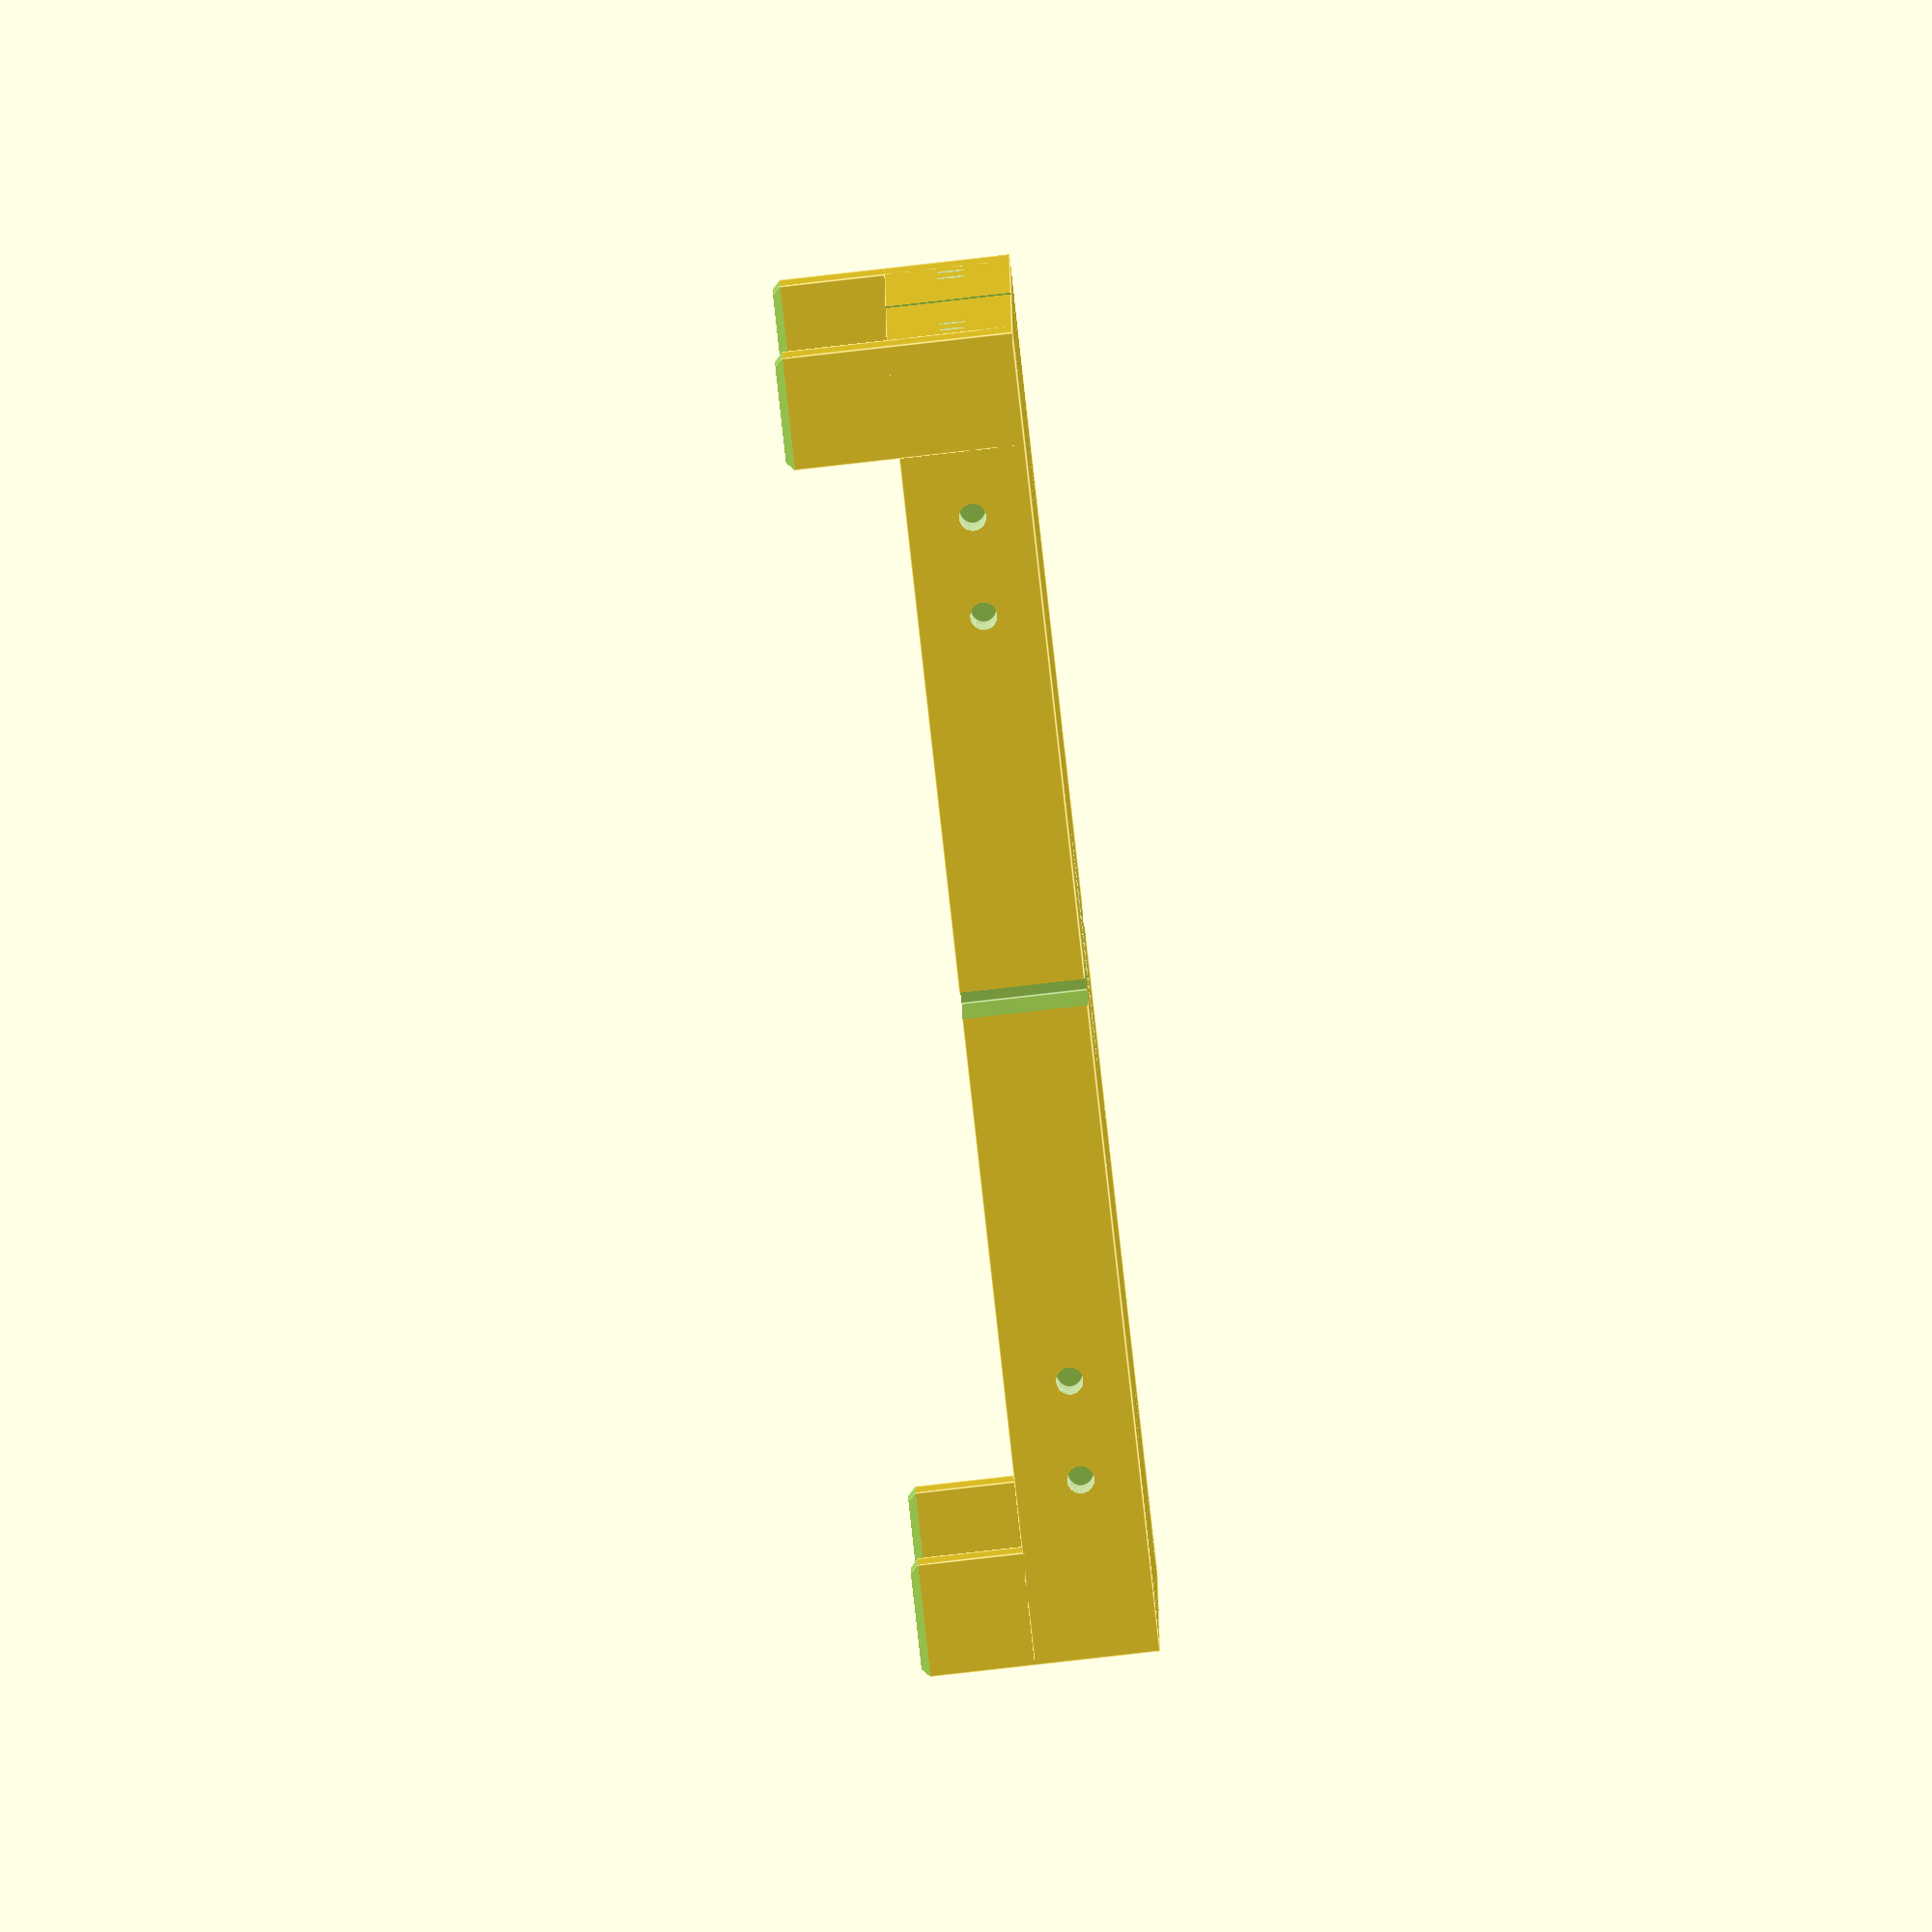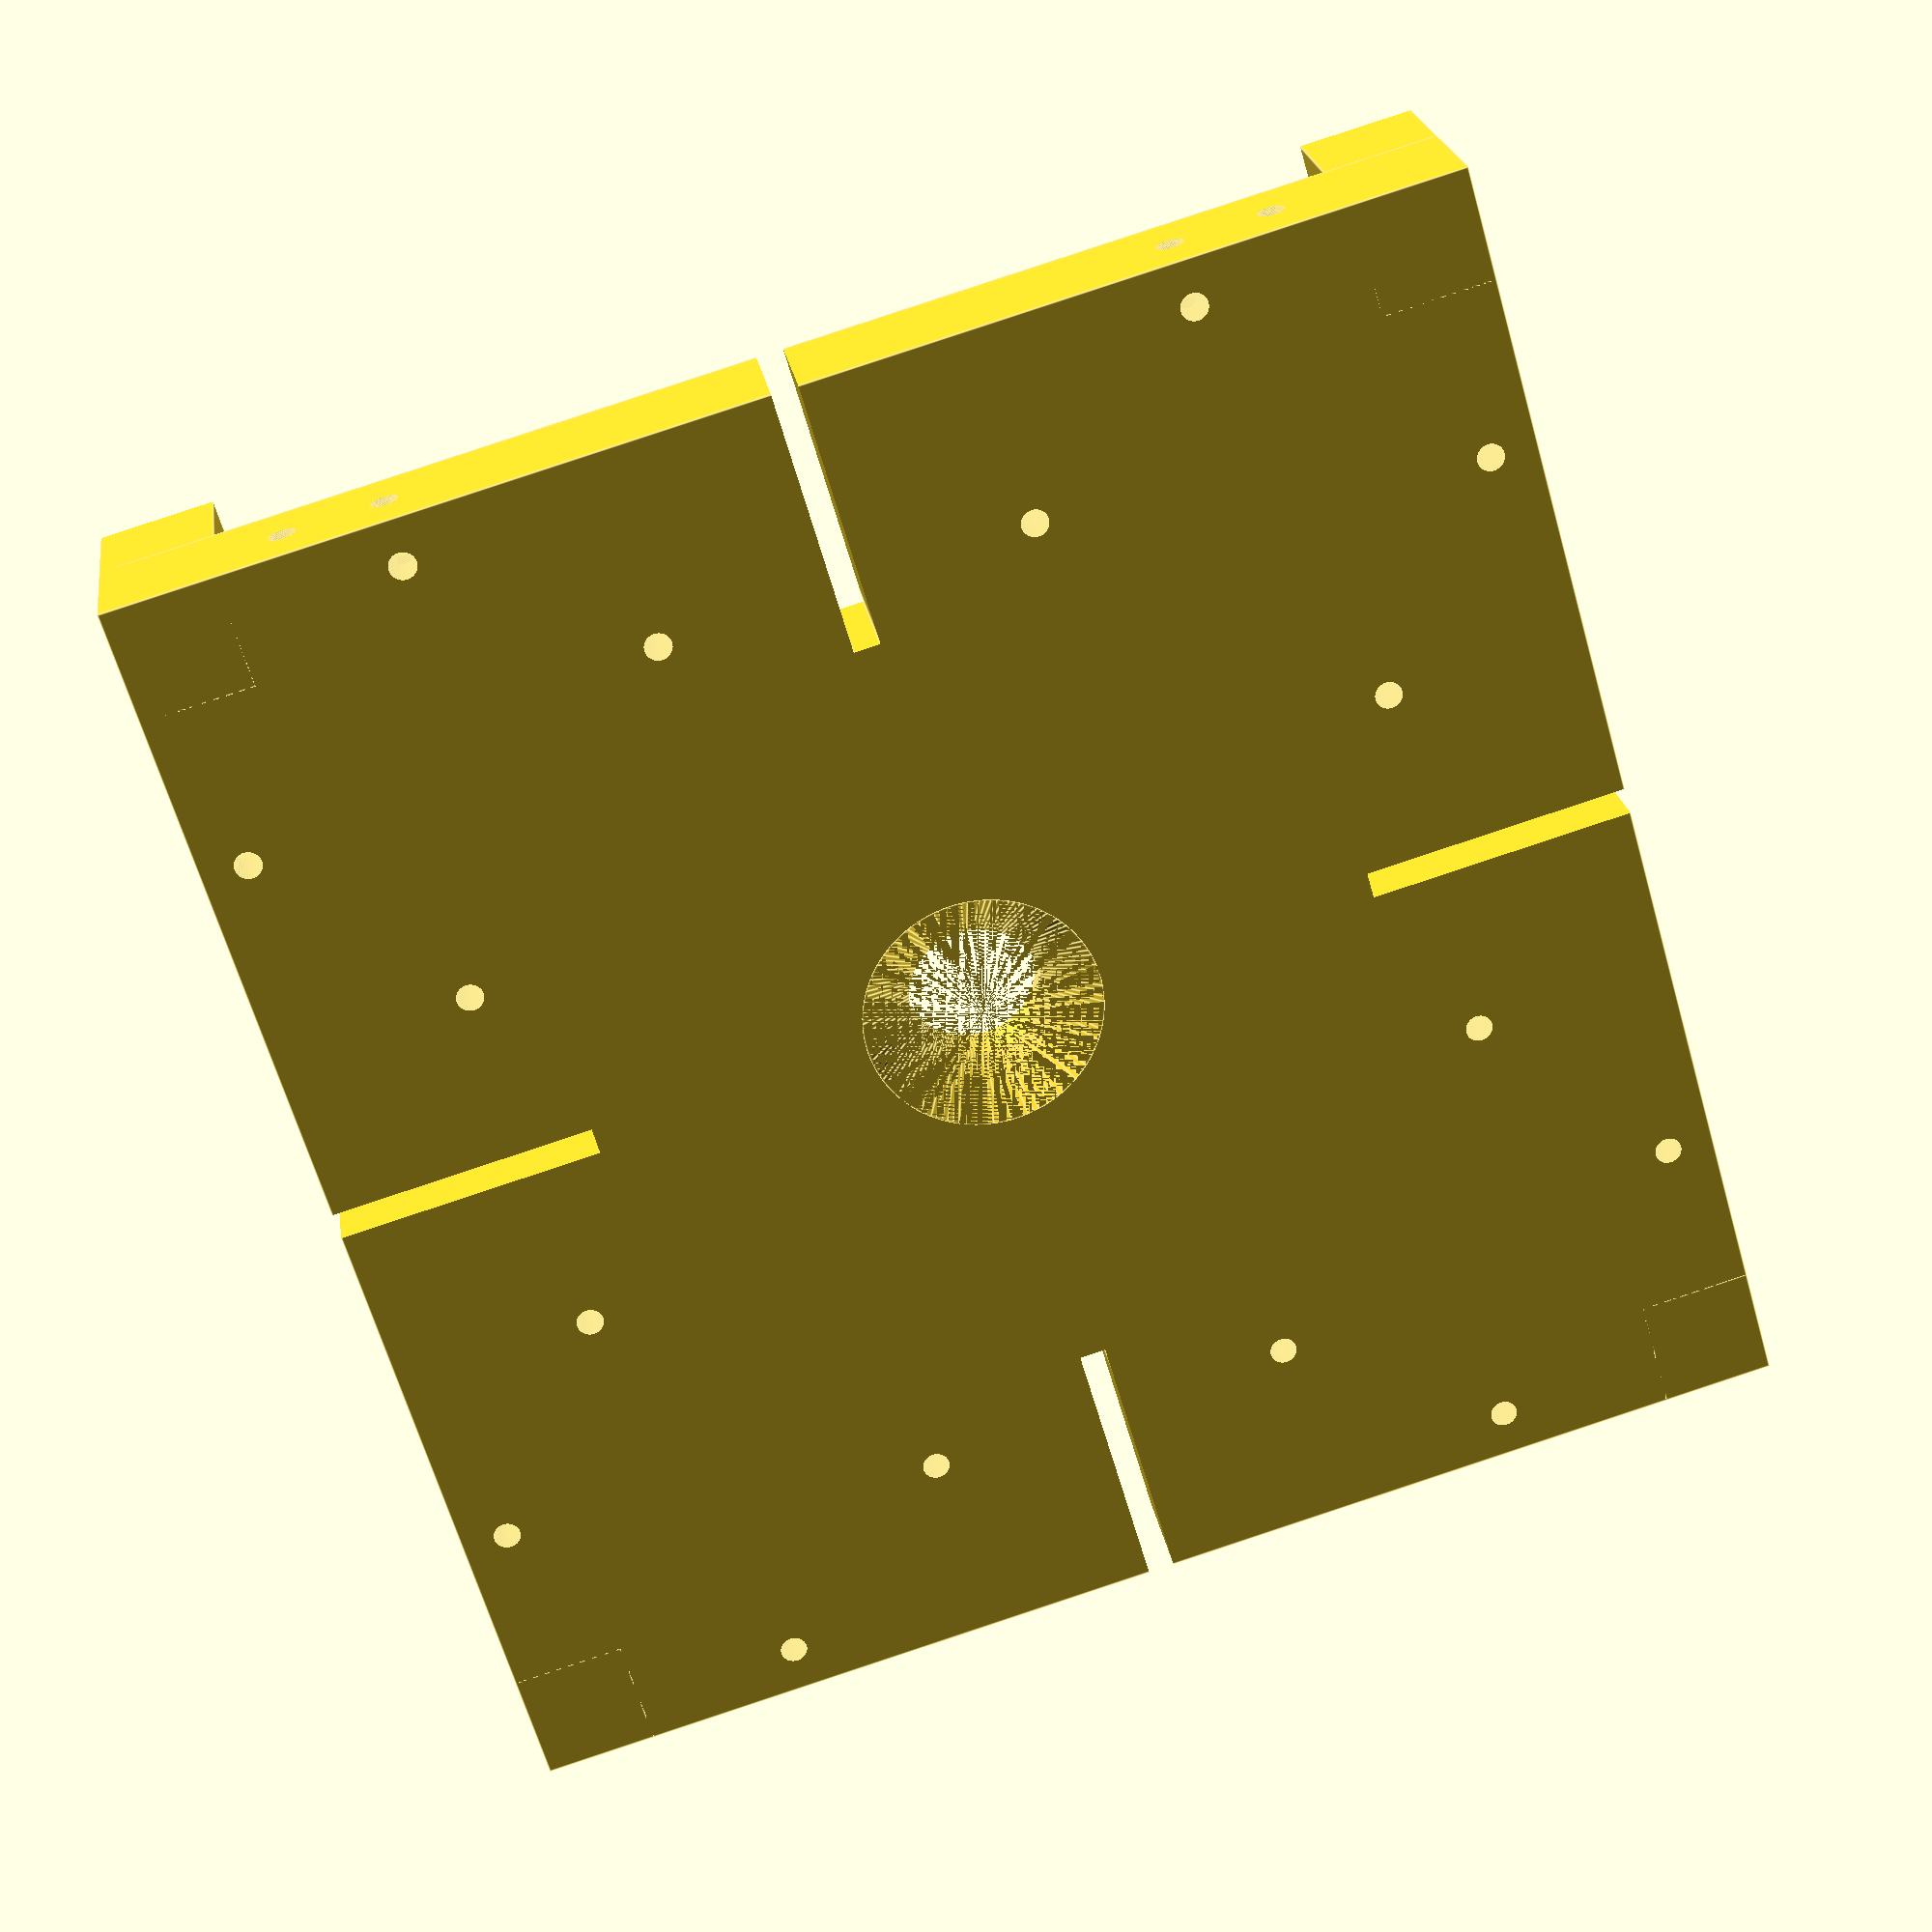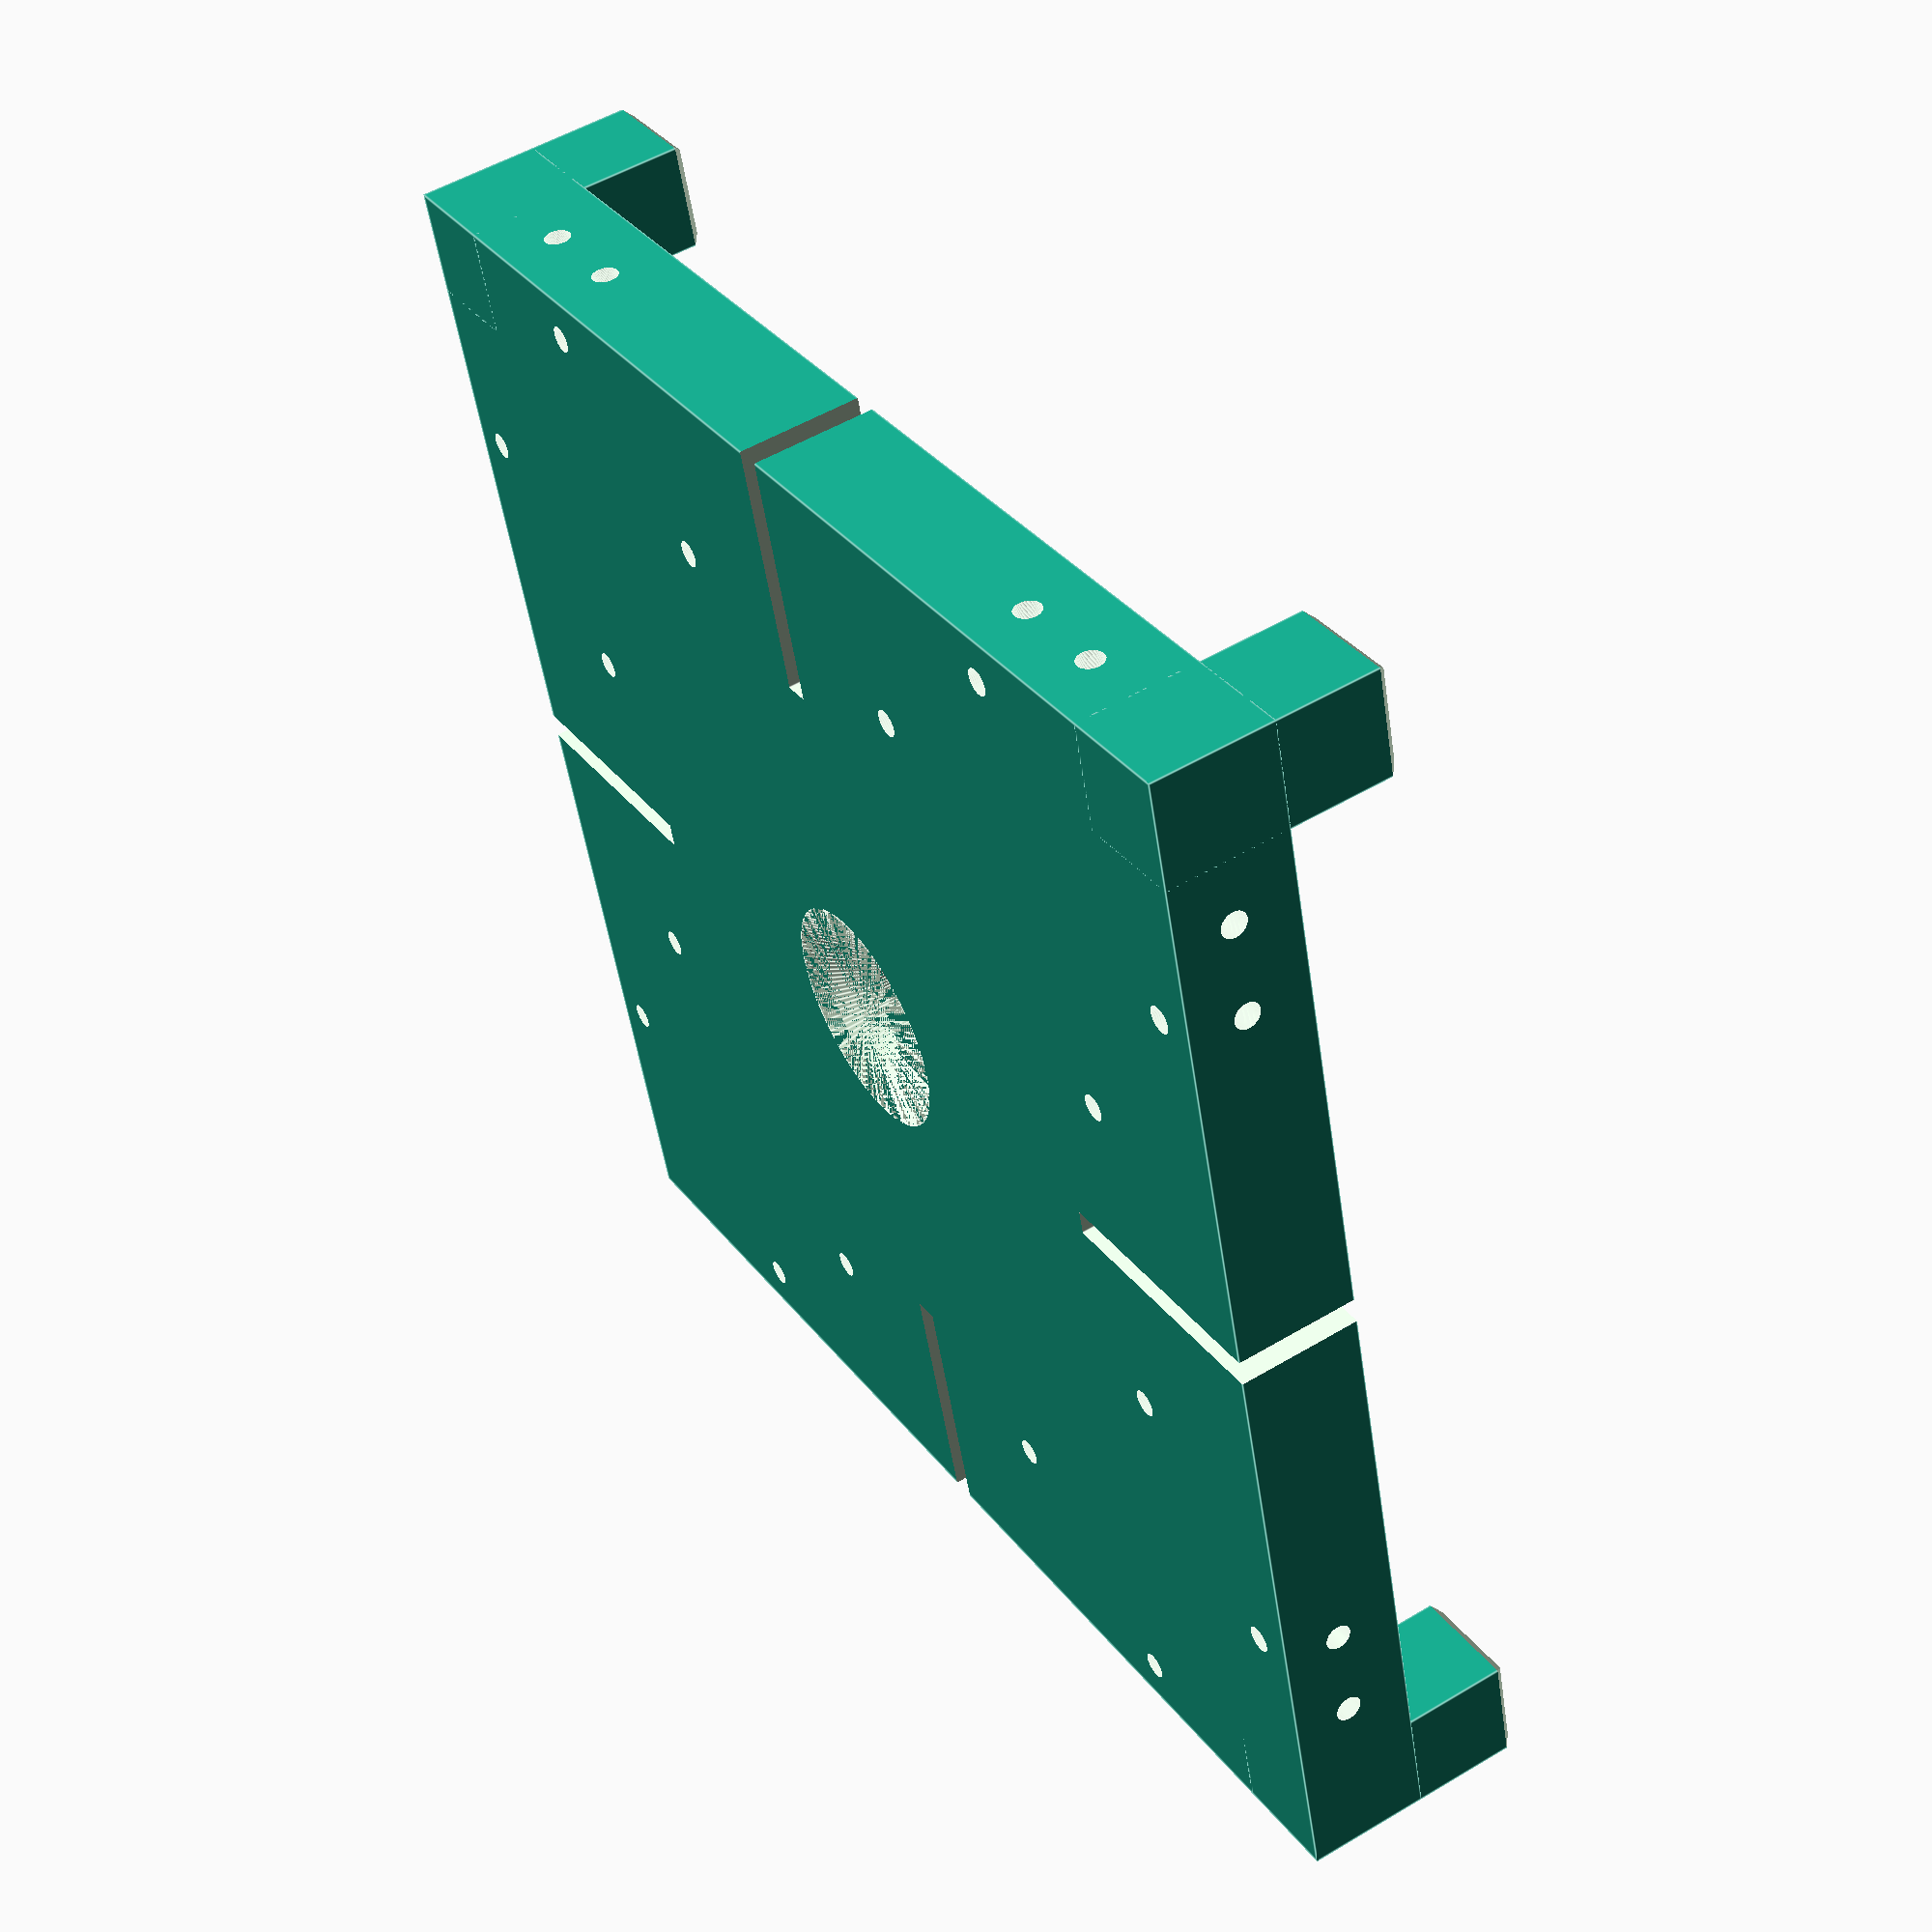
<openscad>
$fn=128;

/*** GLOBAL VARIABLES ***/
// The pillar
pillar_size = 8.5;
pillar_z = 18;
pillar_z_offset = 8.5;

// The pillar HOLES
pillar_hole_offset = -5.5;
pillar_hole_diameter = 2.05; // M2.5 with tapping

// The connector
connector_size = 7;
connector_thickness = 2.5;

// The connector HOLES
connector_hole_distance = 58;
connector_hole_diameter = 2.05; // M2.5 with tapping

// The vertical support
vertical_support_thickness = 1.5;
vertical_support_width = 18;
vertical_support_hole_diameter = 2.05; // M2.5 with tapping
vertical_support_holes_distance1 = 73;
vertical_support_holes_distance2 = 58;
vertical_support_holes_deep = 10;

// Extender rotational fixing part
extender_rotational_fixing_part_inner_diameter = 20;
extender_rotational_fixing_part_thickness = 1.5;
extender_rotational_fixing_part_height = 10;
extender_rotational_fixing_part_hole_diameter = 2.05; // M2.5 with tapping
extender_rotational_fixing_part_negative_depth = 2; // M2.5 with tapping

// Cutout for cable
cable_cutout_gap_width = 2;
cable_cutout_gap_length = 20;

/*** MAIN ***/
//color("#0000AF")
//render()
draw_chassis();

/*** FUNCTION DEFINE ***/

module draw_chassis() {
    difference() {
        union() {
            draw_pillars();
            draw_solid_supports();
        }
        
        // Fixing vis
        translate([0, 0, -(pillar_z-pillar_size)])
        rotate([180, 0, 0])
        vis_type_m10(45);
        
        // Cutout for cable
        union() {
            translate([100-cable_cutout_gap_length, 0, 0])
            cube([100, cable_cutout_gap_width, 100], center=true);

            rotate([0, 0, 90])
            translate([100-cable_cutout_gap_length, 0, 0])
            cube([100, cable_cutout_gap_width, 100], center=true);

            rotate([0, 0, 180])
            translate([100-cable_cutout_gap_length, 0, 0])
            cube([100, cable_cutout_gap_width, 100], center=true);

            rotate([0, 0, 270])
            translate([100-cable_cutout_gap_length, 0, 0])
            cube([100, cable_cutout_gap_width, 100], center=true);
        }
        
        // Fixing extender
        translate([0, 0, -extender_rotational_fixing_part_negative_depth])
        draw_extender();
    }
}

module draw_a_pillar() {
    translate([0, 0, pillar_z_offset])
    difference() {
        // Pillar (shifted)
        translate([0, 0, -(pillar_z/2)])
        cube([pillar_size, pillar_size, pillar_z], center = true);
        
        // Pillar top cutout
        for (z=[90:90:270])
        rotate_copy([0, 0, z])
        translate([0, pillar_size+1.85, 0])
        rotate([45, 0, 0])
        cube([pillar_size+1, pillar_size+1, 100], center=true);
    }
}

module draw_a_pillar_w_holes() {
    difference() {
        // Pillar (shifted)
        draw_a_pillar();
        
        // Hole
        // draw_pillar_holes();
    }
}

module draw_pillar_holes() {
    rotate_copy([0, 0, 90])
    translate([0, 0, pillar_hole_offset])
    rotate([0, 90, 0])
    cylinder(h=100, r=(pillar_hole_diameter/2), center=true);
}

module draw_pillars() {
    for (z=[0:90:270]) rotate_copy([0, 0, z])
    translate([-50+(pillar_size/2), -50+(pillar_size/2), 0])
    draw_a_pillar_w_holes();
}

module draw_a_connector() {
    difference() {
        // Connector
        translate([0, 0, -(connector_thickness/2)])
        cube([100, connector_size, connector_thickness], center = true);
    
        // Connector holes
        draw_connector_holes();
    }
}

module draw_connector_holes() {
    translate([-(connector_hole_distance/2), 0, 0])
    cylinder(h=100, r=(connector_hole_diameter/2), center=true);
    
    translate([(connector_hole_distance/2), 0, 0])
    cylinder(h=100, r=(connector_hole_diameter/2), center=true);
}

module draw_connectors() {
    for (z=[0:90:270]) rotate_copy([0, 0, z])
    translate([0, 50-(connector_size/2), 0])
    draw_a_connector();
}

module draw_vertical_supports() {
    difference() {
        // Vertical support body
        for (i=[0:1:3])
        rotate([0, 0, 90*i])
        mirror_copy([0, 1, 0])
        draw_a_vertical_support_body();
        
        // Vertical support holes
        for (i=[0:1:3])
        rotate([0, 0, 90*i])
        mirror_copy([0, 1, 0])
        draw_a_vertical_support_hole();
    }
    
}

module draw_solid_supports() {
    difference() {
        translate([0, 0, -((pillar_z-pillar_z_offset)/2)])
        cube([100, 100, (pillar_z-pillar_z_offset)], center=true);
        
        // Vertical support holes
        for (i=[0:1:3])
        rotate([0, 0, 90*i])
        mirror_copy([0, 1, 0])
        draw_a_vertical_support_hole();
        
        // Outside vertical holes
        for (z=[0:90:270]) rotate_copy([0, 0, z])
        translate([0, 50-(connector_size/2), 0]) {
            translate([-(connector_hole_distance/2), 0, 0])
            cylinder(h=100, r=(connector_hole_diameter/2), center=true);

            translate([(connector_hole_distance/2), 0, 0])
            cylinder(h=100, r=(connector_hole_diameter/2), center=true);
        }
        
        // Inside vertical holdes
        for (z=[0:90:270]) rotate_copy([0, 0, z])
        translate([0, 35, 0]) {
            translate([-(connector_hole_distance/2)+15, 0, 0])
            cylinder(h=100, r=(connector_hole_diameter/2), center=true);
            
            translate([(connector_hole_distance/2)-15, 0, 0])
            cylinder(h=100, r=(connector_hole_diameter/2), center=true);
        }
    }
    
}

module draw_a_vertical_support_body() {
    translate([50-(vertical_support_thickness/2), -50+(vertical_support_width/2)+pillar_size, -(pillar_z - pillar_z_offset)/2])
    cube([vertical_support_thickness, vertical_support_width, (pillar_z - pillar_z_offset)], center=true);
}

module draw_a_vertical_support_hole() {
    translate([50-(vertical_support_holes_deep/2)+1, -(vertical_support_holes_distance1/2), -5])
    rotate([0, 90, 0])
    cylinder(h=vertical_support_holes_deep+1, d=vertical_support_hole_diameter, center=true);
    
    translate([50-(vertical_support_holes_deep/2)+1, -(vertical_support_holes_distance2/2), -5])
    rotate([0, 90, 0])
    cylinder(h=vertical_support_holes_deep+1, d=vertical_support_hole_diameter, center=true);
}

module rotate_copy(vector) {
    children();
    rotate(vector) children();
}

module mirror_copy(vector) {
    children();
    mirror(vector) children();
}

// VIS / SCREW

module vis_type_m10(screw_length) {
    // M10
    crew_head_diameter=(18.3+17.8)/2; // dk
    crew_body_diameter=10;

    union() {
        // Head
        translate([0, 0, -crew_head_diameter/2])
        cylinder(h=crew_head_diameter/2,r1=0, r2=crew_head_diameter/2, center=false);
        cylinder(h=0.5,d=crew_head_diameter, center=false);

        // Body
        translate([0, 0, -screw_length])
        cylinder(h=screw_length, d=crew_body_diameter, center=false);
    }
}

module vis_type_m8(screw_length) {
    // M8
    crew_head_diameter=(15.8+15.4)/2; // dk
    crew_body_diameter=8;

    union() {
        // Head
        translate([0, 0, -crew_head_diameter/2])
        cylinder(h=crew_head_diameter/2,r1=0, r2=crew_head_diameter/2, center=false);
        cylinder(h=0.5,d=crew_head_diameter, center=false);

        // Body
        translate([0, 0, -screw_length])
        cylinder(h=screw_length, d=crew_body_diameter, center=false);
    }
}

module vis_type_m6(screw_length) {
    // M6
    crew_head_diameter=(11.3+10.9)/2; // dk
    crew_body_diameter=6;

    union() {
        // Head
        translate([0, 0, -crew_head_diameter/2])
        cylinder(h=crew_head_diameter/2,r1=0, r2=crew_head_diameter/2, center=false);
        cylinder(h=0.5,d=crew_head_diameter, center=false);

        // Body
        translate([0, 0, -screw_length])
        cylinder(h=screw_length, d=crew_body_diameter, center=false);
    }
}

module draw_extender() {
    cylinder(h=500, d=20, center=false); // Fixing extender: length = 50cm, diameter=2cm
}
</openscad>
<views>
elev=267.6 azim=1.0 roll=83.6 proj=o view=edges
elev=157.0 azim=196.3 roll=8.4 proj=p view=edges
elev=307.8 azim=195.8 roll=237.2 proj=p view=edges
</views>
